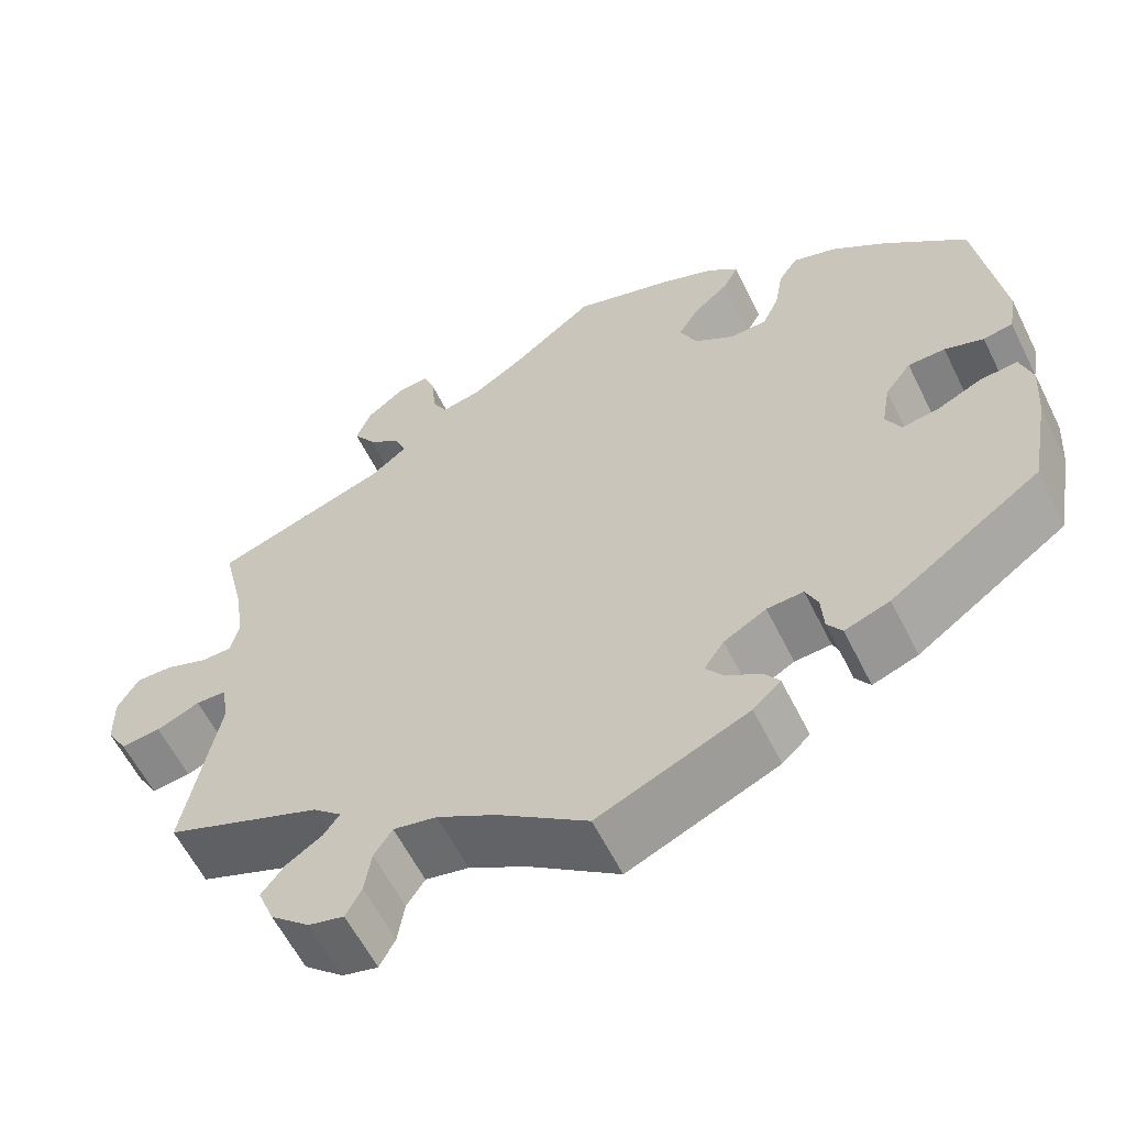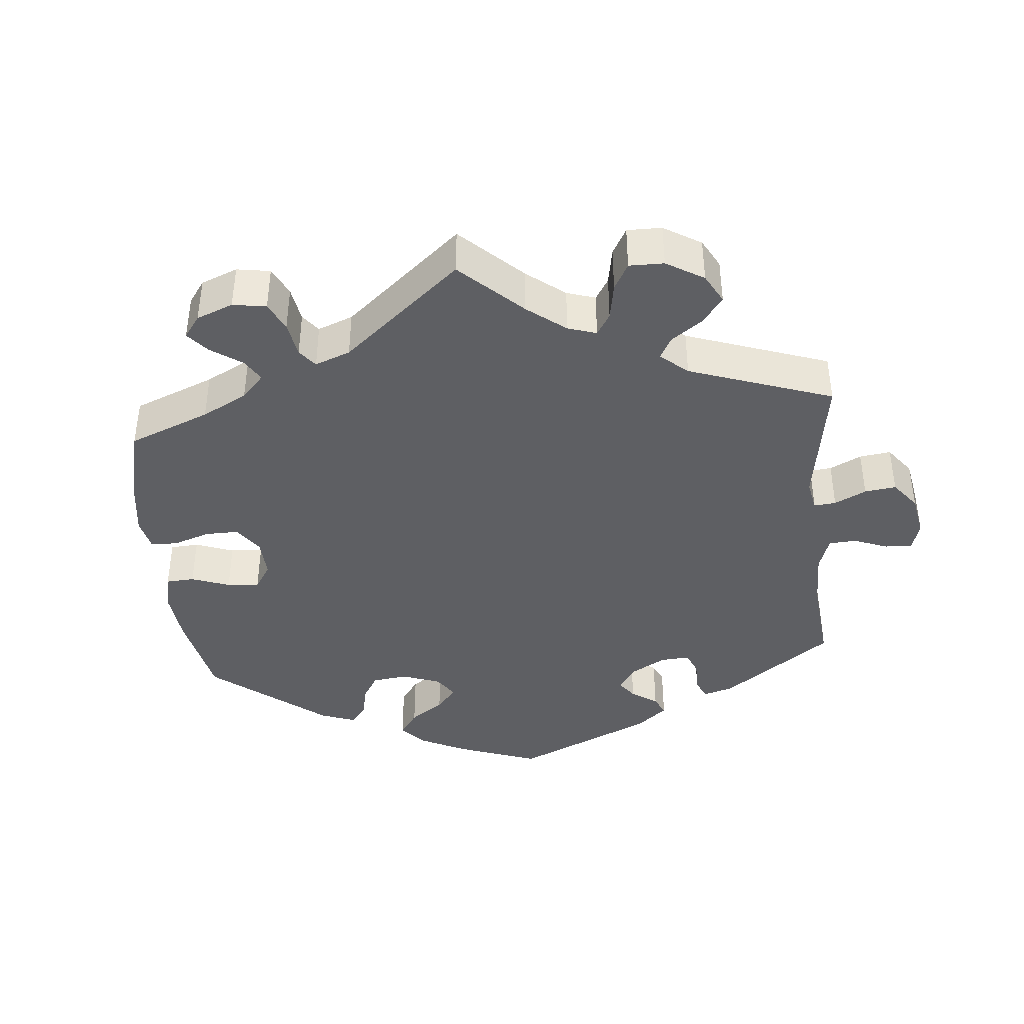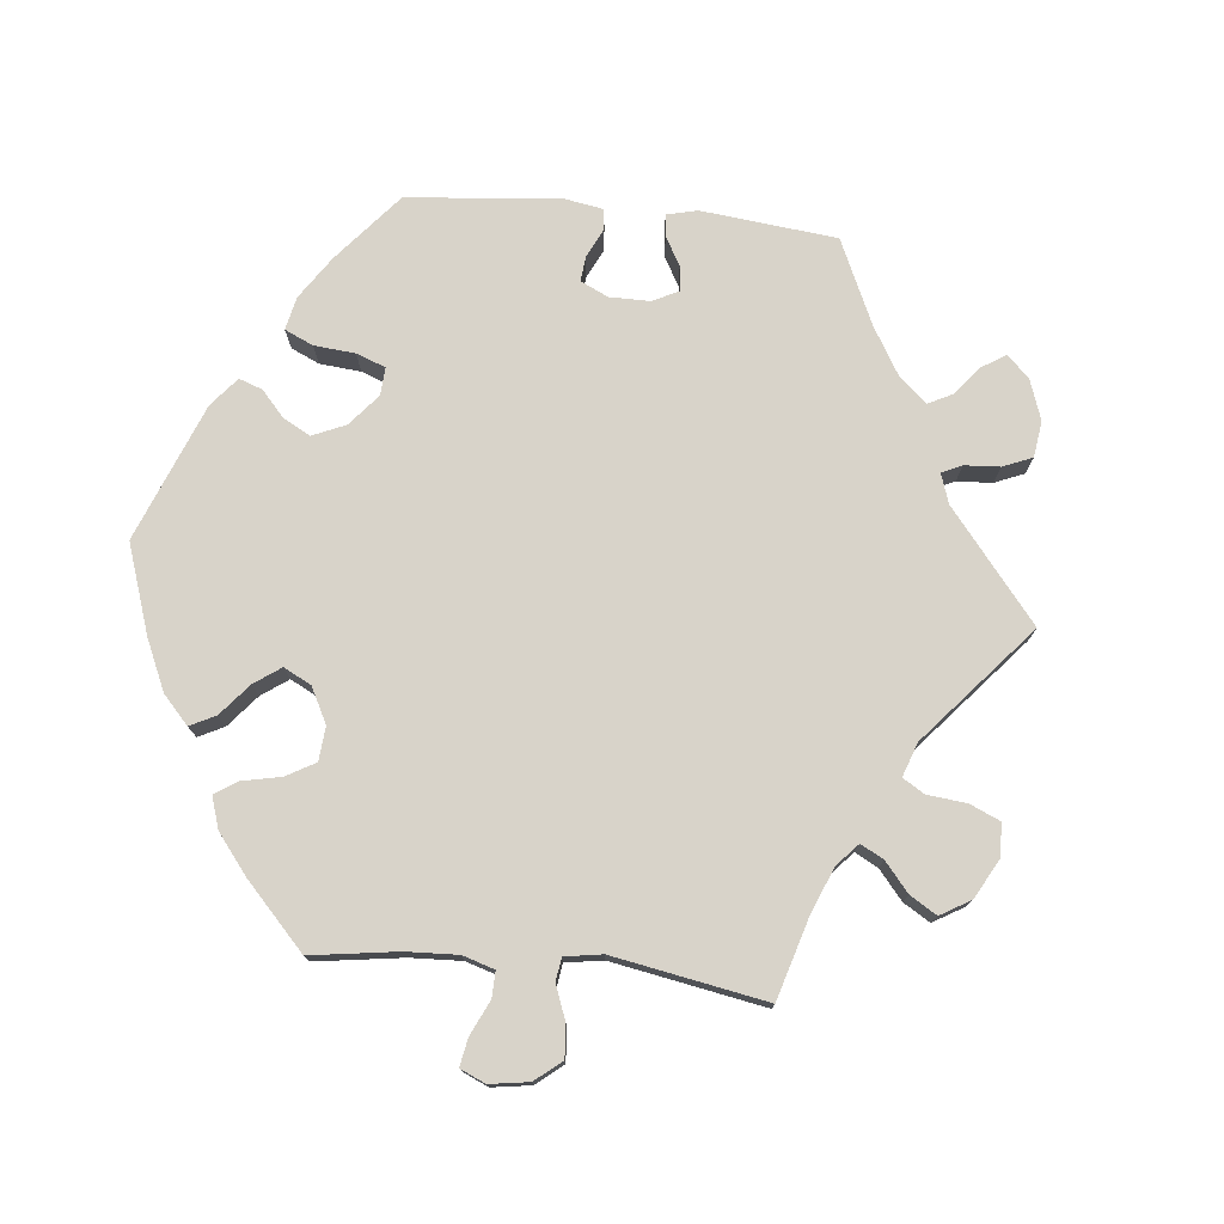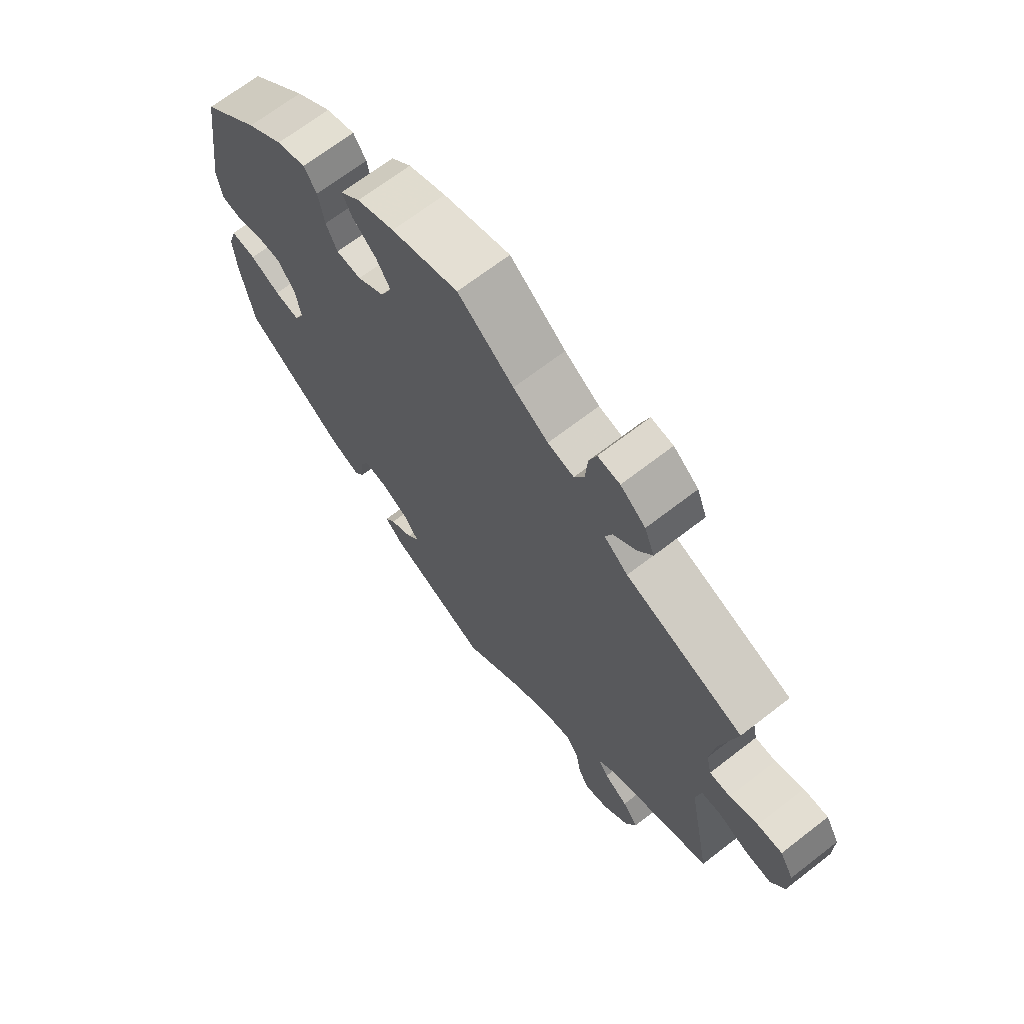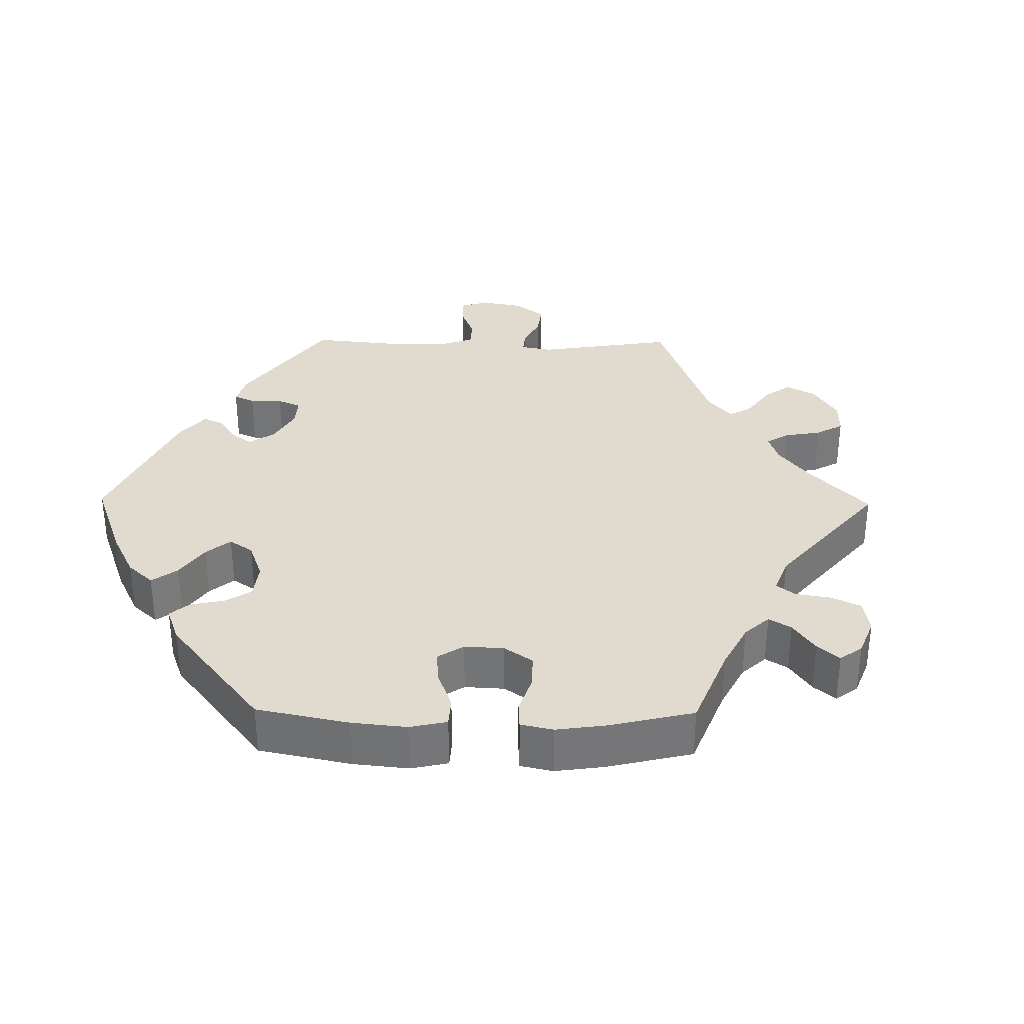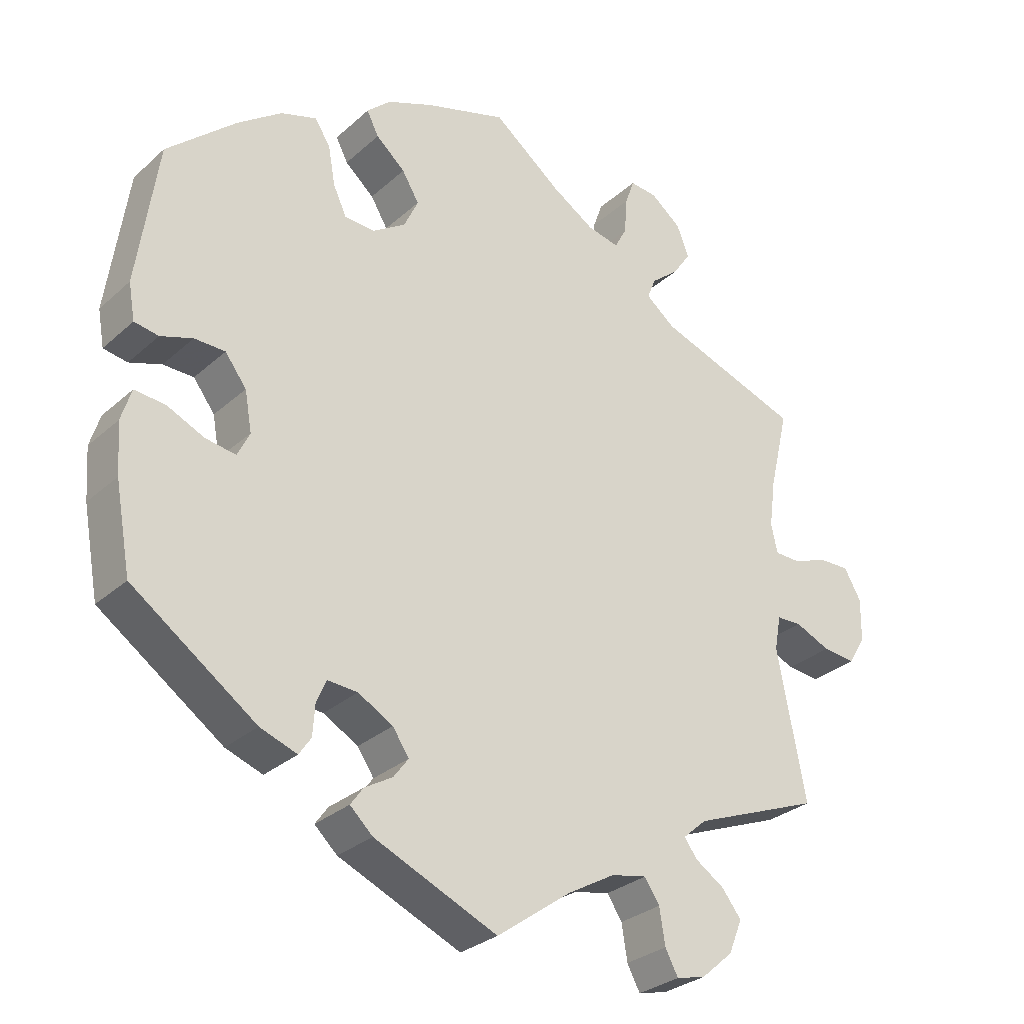
<metadata>
{"format":"obj","ext":"obj","renderer":"f3d","projection":"perspective","resolution":1024,"background":"white","views":[{"elev":-59.8,"azim":-153.7,"up":"+Z"},{"elev":-40.7,"azim":65.3,"up":"+Y"},{"elev":75.9,"azim":35.7,"up":"+Y"},{"elev":68.2,"azim":52.2,"up":"+Z"},{"elev":33.5,"azim":-29.3,"up":"+Y"},{"elev":-29.4,"azim":-37.7,"up":"+Z"}]}
</metadata>
<code>
v -0.403 0.07 0.375
v -0.341 0.07 0.42
v -0.291 0.07 0.436
v -0.269 0.07 0.403
v -0.259 0.07 0.347
v -0.24 0.07 0.306
v -0.197 0.07 0.304
v -0.151 0.07 0.334
v -0.131 0.07 0.377
v -0.155 0.07 0.417
v -0.196 0.07 0.453
v -0.213 0.07 0.486
v -0.179 0.07 0.517
v -0.115 0.07 0.543
v 0 0.07 0.578
v 0.096 0.07 0.503
v 0.156 0.07 0.465
v 0.201 0.07 0.455
v 0.218 0.07 0.487
v 0.222 0.07 0.539
v 0.235 0.07 0.576
v 0.273 0.07 0.572
v 0.316 0.07 0.538
v 0.333 0.07 0.494
v 0.308 0.07 0.457
v 0.269 0.07 0.425
v 0.257 0.07 0.395
v 0.298 0.07 0.362
v 0.501 0.07 0.29
v 0.474 0.07 0.176
v 0.465 0.07 0.109
v 0.474 0.07 0.068
v 0.51 0.07 0.067
v 0.559 0.07 0.085
v 0.602 0.07 0.086
v 0.626 0.07 0.044
v 0.625 0.07 -0.017
v 0.601 0.07 -0.057
v 0.555 0.07 -0.052
v 0.505 0.07 -0.03
v 0.47 0.07 -0.031
v 0.461 0.07 -0.08
v 0.501 0.07 -0.289
v 0.321 0.07 -0.359
v 0.288 0.07 -0.388
v 0.306 0.07 -0.413
v 0.347 0.07 -0.44
v 0.374 0.07 -0.475
v 0.355 0.07 -0.522
v 0.31 0.07 -0.561
v 0.269 0.07 -0.571
v 0.251 0.07 -0.537
v 0.243 0.07 -0.487
v 0.222 0.07 -0.455
v 0.172 0.07 -0.465
v 0.105 0.07 -0.503
v 0.001 0.07 -0.578
v -0.172 0.07 -0.502
v -0.204 0.07 -0.472
v -0.186 0.07 -0.447
v -0.147 0.07 -0.424
v -0.126 0.07 -0.396
v -0.149 0.07 -0.362
v -0.198 0.07 -0.334
v -0.24 0.07 -0.331
v -0.254 0.07 -0.362
v -0.257 0.07 -0.406
v -0.274 0.07 -0.431
v -0.326 0.07 -0.412
v -0.5 0.07 -0.289
v -0.522 0.07 -0.168
v -0.527 0.07 -0.097
v -0.513 0.07 -0.052
v -0.47 0.07 -0.056
v -0.418 0.07 -0.08
v -0.375 0.07 -0.087
v -0.358 0.07 -0.052
v -0.368 0.07 0.004
v -0.398 0.07 0.044
v -0.441 0.07 0.045
v -0.486 0.07 0.03
v -0.52 0.07 0.036
v -0.529 0.07 0.087
v -0.5 0.07 0.289
v -0.403 0 0.375
v -0.341 0 0.42
v -0.291 0 0.436
v -0.269 0 0.403
v -0.259 0 0.347
v -0.24 0 0.306
v -0.197 0 0.304
v -0.151 0 0.334
v -0.131 0 0.377
v -0.155 0 0.417
v -0.196 0 0.453
v -0.213 0 0.486
v -0.179 0 0.517
v -0.115 0 0.543
v 0 0 0.578
v 0.096 0 0.503
v 0.156 0 0.465
v 0.201 0 0.455
v 0.218 0 0.487
v 0.222 0 0.539
v 0.235 0 0.576
v 0.273 0 0.572
v 0.316 0 0.538
v 0.333 0 0.494
v 0.308 0 0.457
v 0.269 0 0.425
v 0.257 0 0.395
v 0.298 0 0.362
v 0.501 0 0.29
v 0.474 0 0.176
v 0.465 0 0.109
v 0.474 0 0.068
v 0.51 0 0.067
v 0.559 0 0.085
v 0.602 0 0.086
v 0.626 0 0.044
v 0.625 0 -0.017
v 0.601 0 -0.057
v 0.555 0 -0.052
v 0.505 0 -0.03
v 0.47 0 -0.031
v 0.461 0 -0.08
v 0.501 0 -0.289
v 0.321 0 -0.359
v 0.288 0 -0.388
v 0.306 0 -0.413
v 0.347 0 -0.44
v 0.374 0 -0.475
v 0.355 0 -0.522
v 0.31 0 -0.561
v 0.269 0 -0.571
v 0.251 0 -0.537
v 0.243 0 -0.487
v 0.222 0 -0.455
v 0.172 0 -0.465
v 0.105 0 -0.503
v 0.001 0 -0.578
v -0.172 0 -0.502
v -0.204 0 -0.472
v -0.186 0 -0.447
v -0.147 0 -0.424
v -0.126 0 -0.396
v -0.149 0 -0.362
v -0.198 0 -0.334
v -0.24 0 -0.331
v -0.254 0 -0.362
v -0.257 0 -0.406
v -0.274 0 -0.431
v -0.326 0 -0.412
v -0.5 0 -0.289
v -0.522 0 -0.168
v -0.527 0 -0.097
v -0.513 0 -0.052
v -0.47 0 -0.056
v -0.418 0 -0.08
v -0.375 0 -0.087
v -0.358 0 -0.052
v -0.368 0 0.004
v -0.398 0 0.044
v -0.441 0 0.045
v -0.486 0 0.03
v -0.52 0 0.036
v -0.529 0 0.087
v -0.5 0 0.289
f 80 81 82 83
f 79 80 83 84
f 78 79 84 1
f 72 73 74 75
f 72 75 76
f 71 72 76
f 70 71 76
f 69 70 76
f 66 67 68 69
f 65 66 69 76
f 64 65 76 77
f 58 59 60 61
f 56 57 58 61
f 55 56 61 62
f 54 55 62 63
f 50 51 52 53
f 50 53 54
f 49 50 54
f 46 47 48 49
f 45 46 49 54
f 42 43 44
f 41 42 44 45
f 37 38 39 40
f 37 40 41
f 36 37 41
f 33 34 35 36
f 32 33 36 41
f 31 32 41 45
f 28 29 30
f 27 28 30 31
f 23 24 25 26
f 21 22 23 26
f 19 20 21 26
f 18 19 26 27
f 17 18 27 31
f 13 14 15 16
f 10 11 12 13
f 9 10 13 16
f 8 9 16 17
f 2 3 4 5
f 2 5 6
f 1 2 6
f 78 1 6
f 77 78 6 7
f 54 63 64 77
f 31 45 54 77
f 17 31 77
f 7 8 17 77
f 167 166 165 164
f 168 167 164 163
f 85 168 163 162
f 159 158 157 156
f 160 159 156
f 160 156 155
f 160 155 154
f 160 154 153
f 153 152 151 150
f 160 153 150 149
f 161 160 149 148
f 145 144 143 142
f 145 142 141 140
f 146 145 140 139
f 147 146 139 138
f 137 136 135 134
f 138 137 134
f 138 134 133
f 133 132 131 130
f 138 133 130 129
f 128 127 126
f 129 128 126 125
f 124 123 122 121
f 125 124 121
f 125 121 120
f 120 119 118 117
f 125 120 117 116
f 129 125 116 115
f 114 113 112
f 115 114 112 111
f 110 109 108 107
f 110 107 106 105
f 110 105 104 103
f 111 110 103 102
f 115 111 102 101
f 100 99 98 97
f 97 96 95 94
f 100 97 94 93
f 101 100 93 92
f 89 88 87 86
f 90 89 86
f 90 86 85
f 90 85 162
f 91 90 162 161
f 161 148 147 138
f 161 138 129 115
f 161 115 101
f 161 101 92 91
f 1 85 86 2
f 2 86 87 3
f 3 87 88 4
f 4 88 89 5
f 5 89 90 6
f 6 90 91 7
f 7 91 92 8
f 8 92 93 9
f 9 93 94 10
f 10 94 95 11
f 11 95 96 12
f 12 96 97 13
f 13 97 98 14
f 14 98 99 15
f 15 99 100 16
f 16 100 101 17
f 17 101 102 18
f 18 102 103 19
f 19 103 104 20
f 20 104 105 21
f 21 105 106 22
f 22 106 107 23
f 23 107 108 24
f 24 108 109 25
f 25 109 110 26
f 26 110 111 27
f 27 111 112 28
f 28 112 113 29
f 29 113 114 30
f 30 114 115 31
f 31 115 116 32
f 32 116 117 33
f 33 117 118 34
f 34 118 119 35
f 35 119 120 36
f 36 120 121 37
f 37 121 122 38
f 38 122 123 39
f 39 123 124 40
f 40 124 125 41
f 41 125 126 42
f 42 126 127 43
f 43 127 128 44
f 44 128 129 45
f 45 129 130 46
f 46 130 131 47
f 47 131 132 48
f 48 132 133 49
f 49 133 134 50
f 50 134 135 51
f 51 135 136 52
f 52 136 137 53
f 53 137 138 54
f 54 138 139 55
f 55 139 140 56
f 56 140 141 57
f 57 141 142 58
f 58 142 143 59
f 59 143 144 60
f 60 144 145 61
f 61 145 146 62
f 62 146 147 63
f 63 147 148 64
f 64 148 149 65
f 65 149 150 66
f 66 150 151 67
f 67 151 152 68
f 68 152 153 69
f 69 153 154 70
f 70 154 155 71
f 71 155 156 72
f 72 156 157 73
f 73 157 158 74
f 74 158 159 75
f 75 159 160 76
f 76 160 161 77
f 77 161 162 78
f 78 162 163 79
f 79 163 164 80
f 80 164 165 81
f 81 165 166 82
f 82 166 167 83
f 83 167 168 84
f 84 168 85 1

</code>
